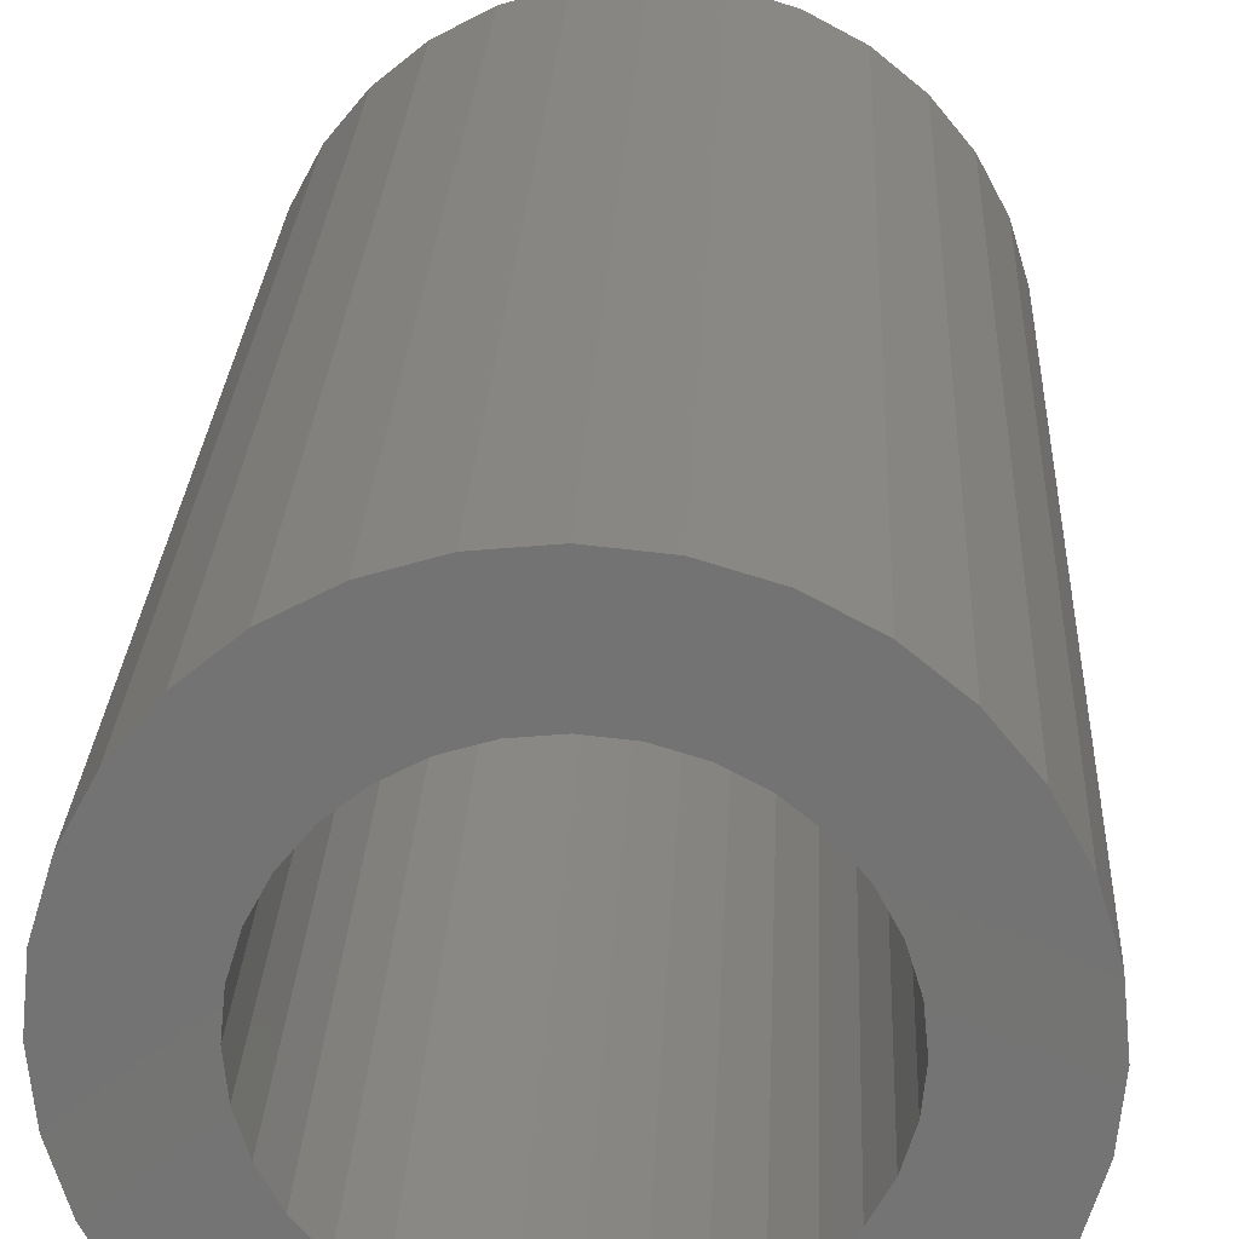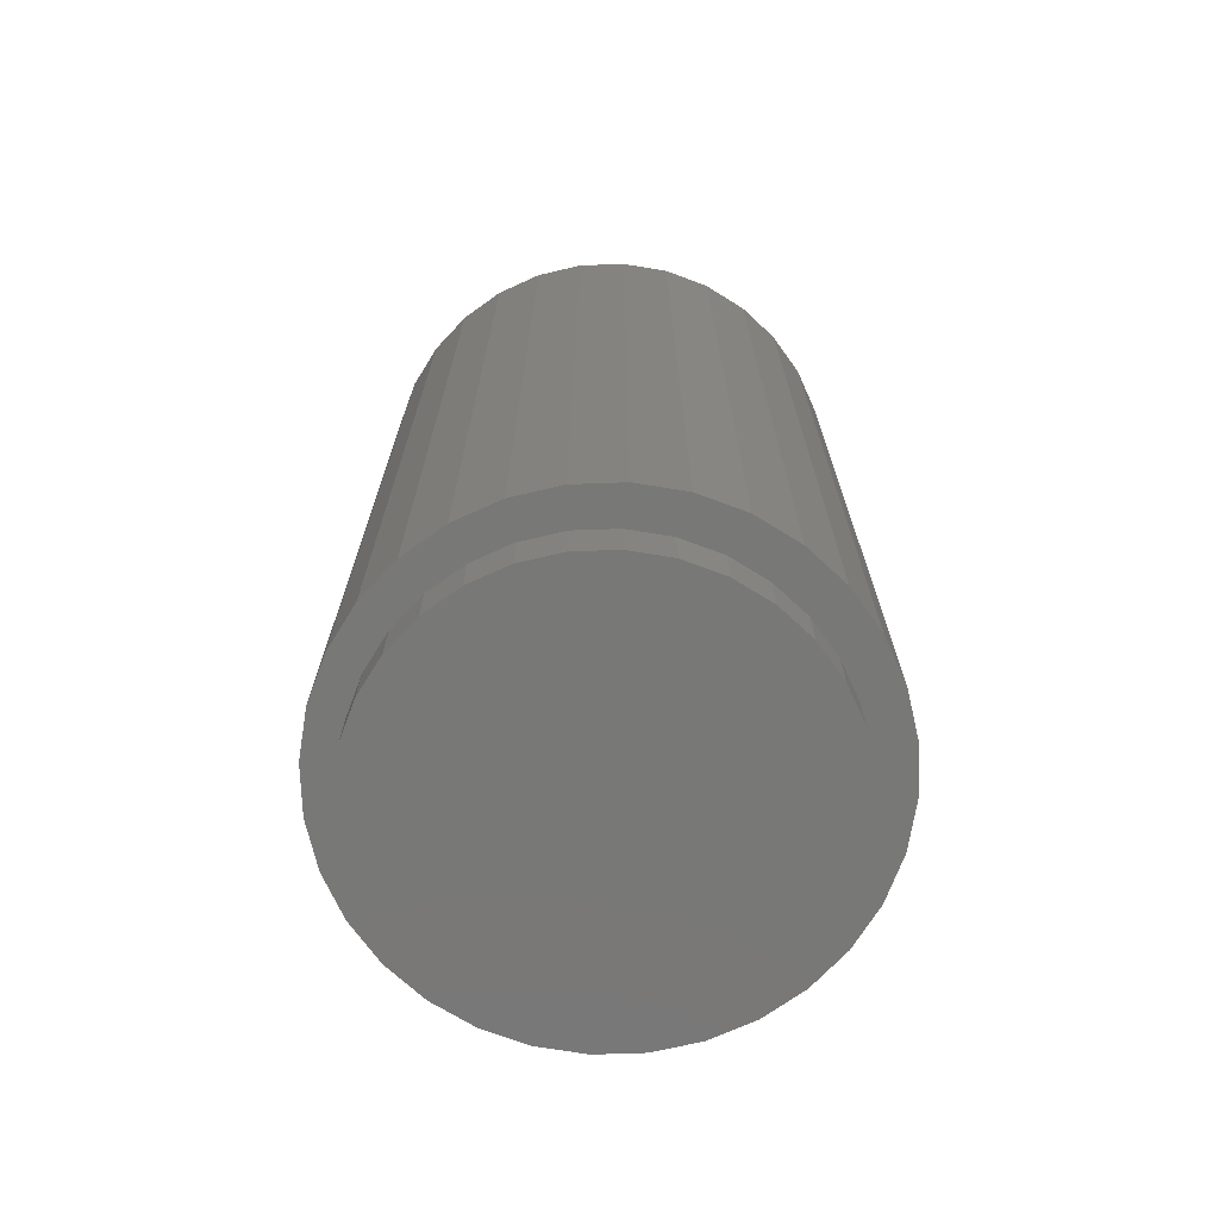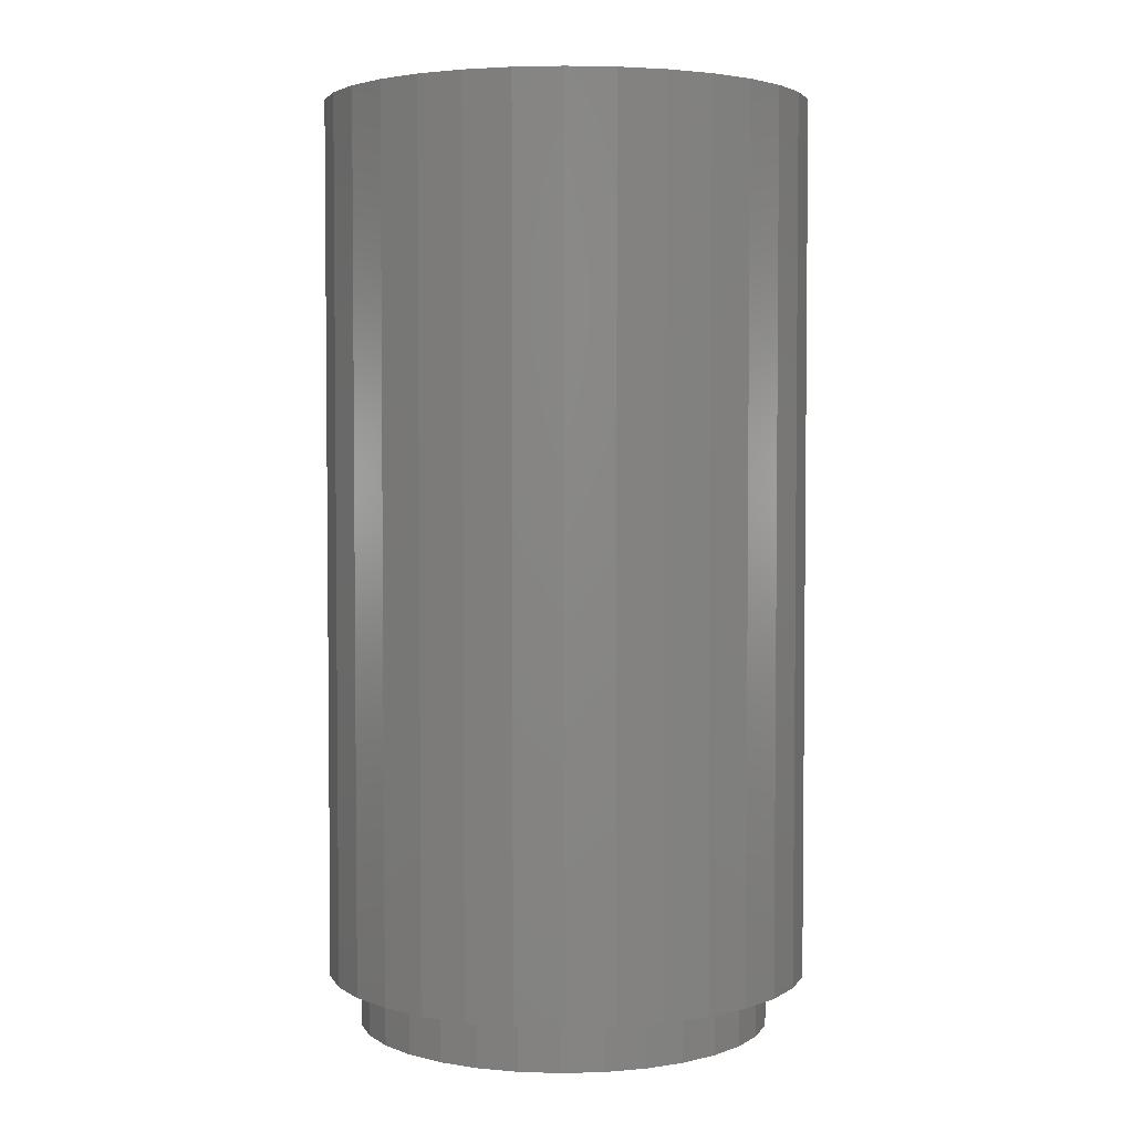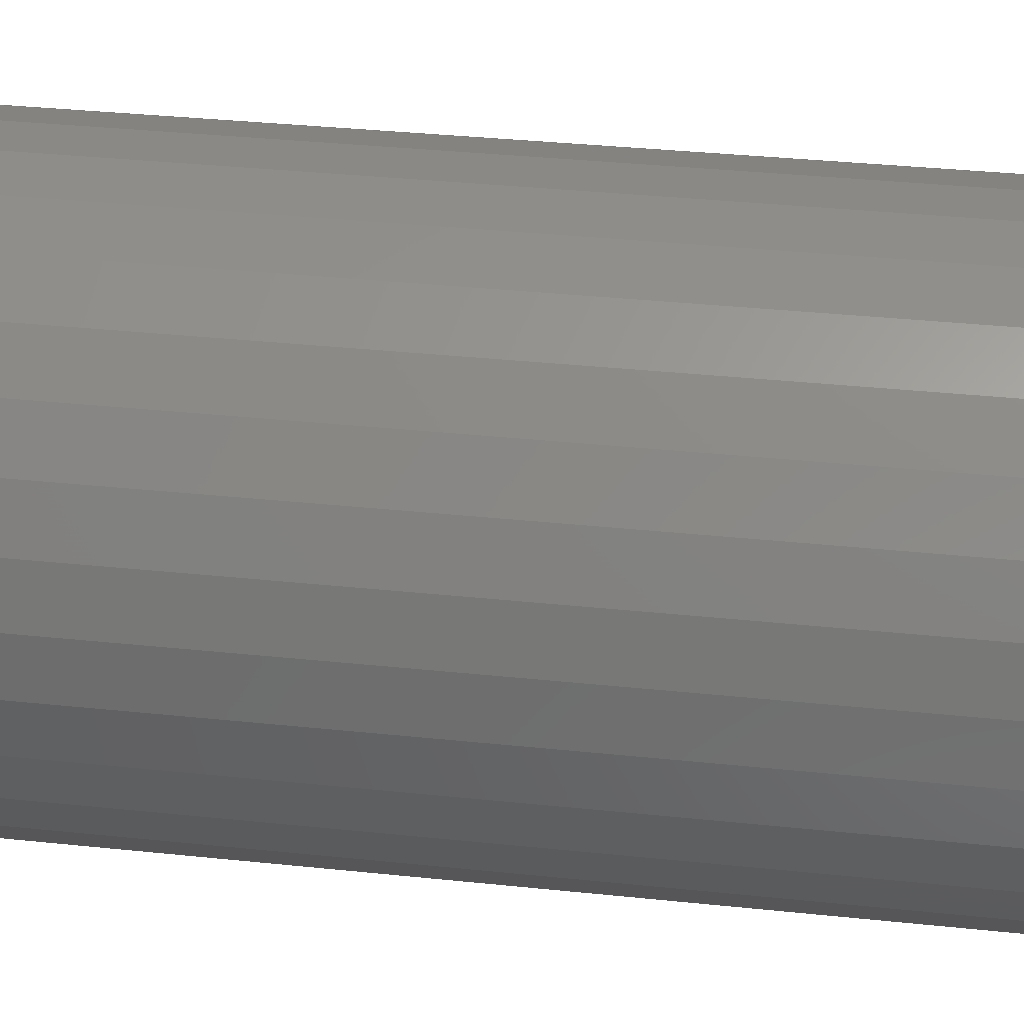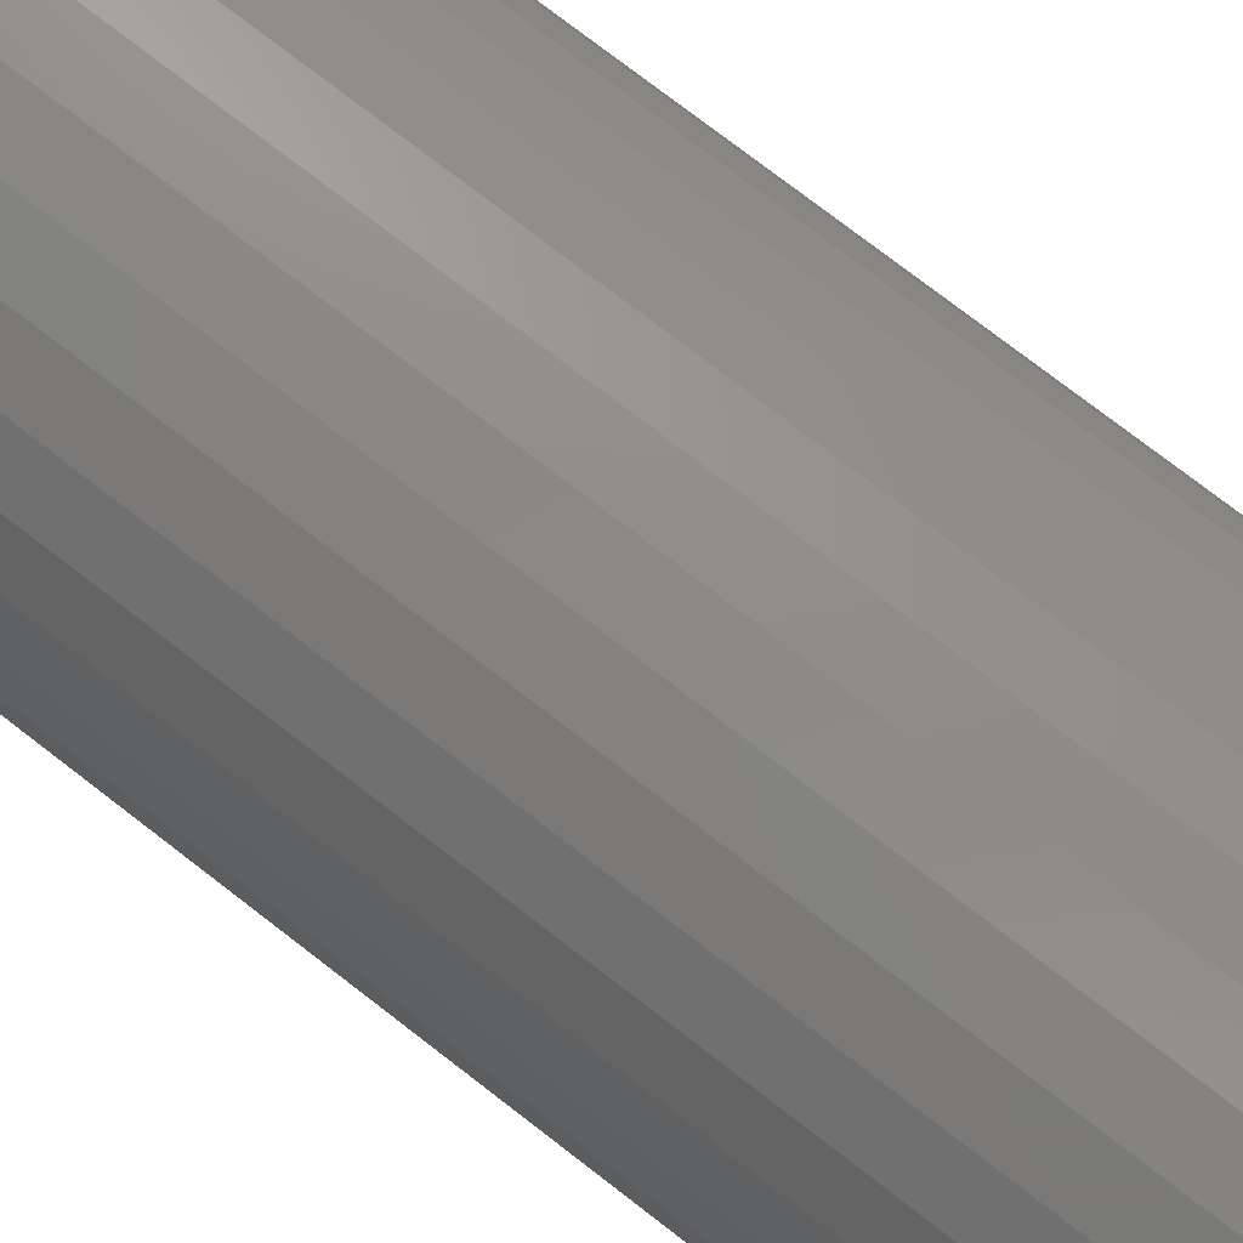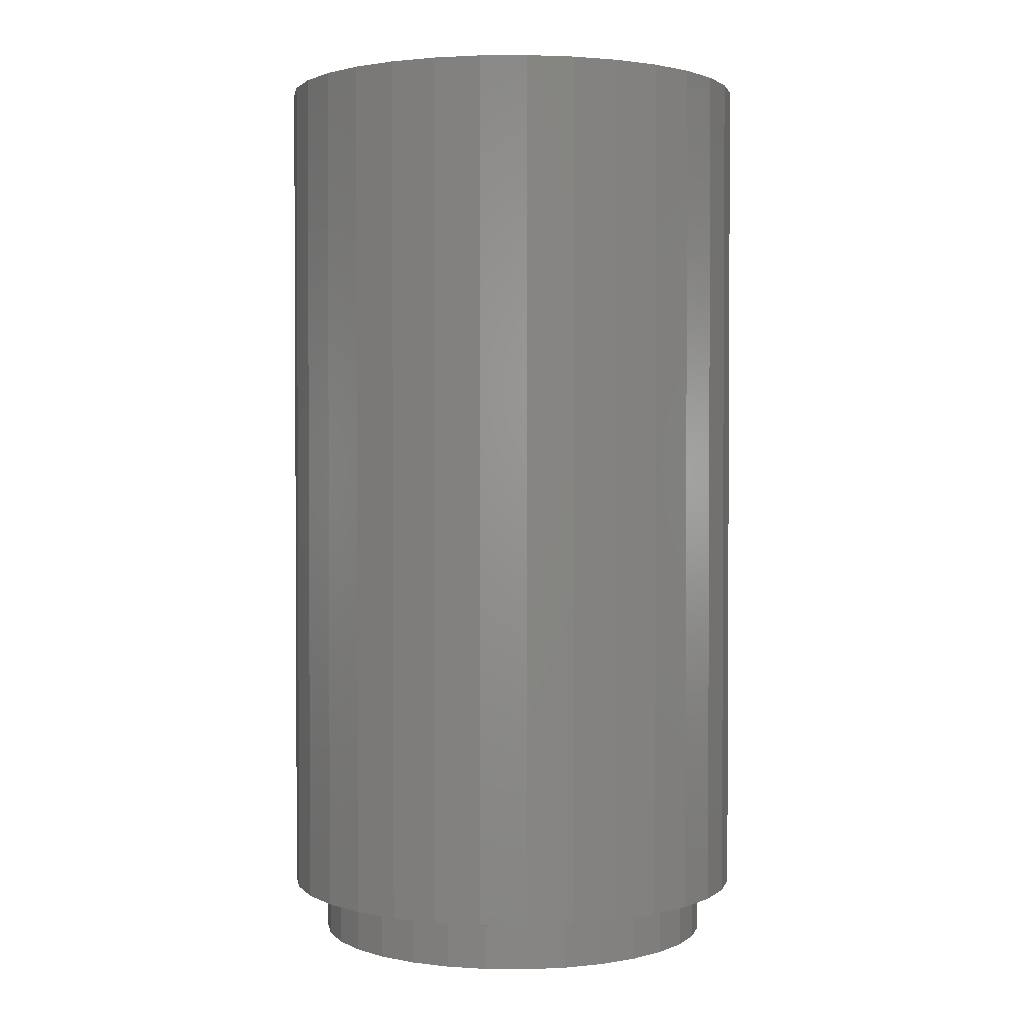
<metadata>
{"format":"stl","ext":"stl","renderer":"f3d","projection":"perspective","resolution":1024,"background":"white","views":[{"elev":24.2,"azim":2.5,"up":"+Y"},{"elev":-71.0,"azim":30.1,"up":"+Z"},{"elev":3.4,"azim":34.2,"up":"+Z"},{"elev":34.5,"azim":-81.9,"up":"+Y"},{"elev":78.7,"azim":-52.6,"up":"+Y"},{"elev":1.8,"azim":-104.9,"up":"+Z"}]}
</metadata>
<code>
# stl→obj: 192 verts, 380 faces
v -0.1836 2.278e-17 -0.07812
v -0.1836 2.278e-17 -0.03125
v -0.1801 0.03629 -0.07812
v -0.1801 0.03629 -0.03125
v -0.1695 0.07119 -0.07812
v -0.1695 0.07119 -0.03125
v -0.1523 0.1033 -0.07812
v -0.1523 0.1033 -0.03125
v -0.1292 0.1315 -0.07812
v -0.1292 0.1315 -0.03125
v -0.101 0.1547 -0.07812
v -0.101 0.1547 -0.03125
v -0.0688 0.1719 -0.07812
v -0.0688 0.1719 -0.03125
v -0.03391 0.1824 -0.07812
v -0.03391 0.1824 -0.03125
v 0.002385 0.186 -0.07812
v 0.002385 0.186 -0.03125
v 0.03868 0.1824 -0.07812
v 0.03868 0.1824 -0.03125
v 0.07357 0.1719 -0.07812
v 0.07357 0.1719 -0.03125
v 0.1057 0.1547 -0.07812
v 0.1057 0.1547 -0.03125
v 0.1339 0.1315 -0.07812
v 0.1339 0.1315 -0.03125
v 0.1571 0.1033 -0.07812
v 0.1571 0.1033 -0.03125
v 0.1742 0.07119 -0.07812
v 0.1742 0.07119 -0.03125
v 0.1848 0.03629 -0.07812
v 0.1848 0.03629 -0.03125
v 0.1884 0 -0.07812
v 0.1884 0 -0.03125
v 0.1848 -0.03629 -0.07812
v 0.1848 -0.03629 -0.03125
v 0.1742 -0.07119 -0.07812
v 0.1742 -0.07119 -0.03125
v 0.1571 -0.1033 -0.07812
v 0.1571 -0.1033 -0.03125
v 0.1339 -0.1315 -0.07812
v 0.1339 -0.1315 -0.03125
v 0.1057 -0.1547 -0.07812
v 0.1057 -0.1547 -0.03125
v 0.07357 -0.1719 -0.07812
v 0.07357 -0.1719 -0.03125
v 0.03868 -0.1824 -0.07812
v 0.03868 -0.1824 -0.03125
v 0.002385 -0.186 -0.07812
v 0.002385 -0.186 -0.03125
v -0.03391 -0.1824 -0.07812
v -0.03391 -0.1824 -0.03125
v -0.0688 -0.1719 -0.07812
v -0.0688 -0.1719 -0.03125
v -0.101 -0.1547 -0.07812
v -0.101 -0.1547 -0.03125
v -0.1292 -0.1315 -0.07812
v -0.1292 -0.1315 -0.03125
v -0.1523 -0.1033 -0.07812
v -0.1523 -0.1033 -0.03125
v -0.1695 -0.07119 -0.07812
v -0.1695 -0.07119 -0.03125
v -0.1801 -0.03629 -0.07812
v -0.1801 -0.03629 -0.03125
v -0.02121 0.136 0.1484
v 0.03289 0.136 0.1484
v 0.005839 0.1387 0.1484
v -0.04722 0.1281 0.1484
v 0.0589 0.1281 0.1484
v 0.0589 -0.1281 0.1484
v -0.02121 -0.136 0.1484
v 0.03289 -0.136 0.1484
v 0.005839 -0.1387 0.1484
v 0.08287 0.1153 0.1484
v -0.07119 0.1153 0.1484
v 0.1039 0.09804 0.1484
v -0.0922 0.09804 0.1484
v 0.1211 0.07703 0.1484
v -0.1094 0.07703 0.1484
v 0.1339 0.05306 0.1484
v -0.1223 0.05306 0.1484
v 0.1418 0.02705 0.1484
v -0.1301 0.02705 0.1484
v 0.1445 0 0.1484
v -0.1328 1.698e-17 0.1484
v 0.1418 -0.02705 0.1484
v -0.1301 -0.02705 0.1484
v 0.1339 -0.05306 0.1484
v -0.1223 -0.05306 0.1484
v 0.1211 -0.07703 0.1484
v -0.1094 -0.07703 0.1484
v 0.1039 -0.09804 0.1484
v -0.0922 -0.09804 0.1484
v 0.08287 -0.1153 0.1484
v -0.07119 -0.1153 0.1484
v -0.04722 -0.1281 0.1484
v 0.04813 -0.2126 -0.03125
v 0.005839 -0.2168 -0.03125
v -0.03645 -0.2126 -0.03125
v 0.005839 0.2168 -0.03125
v 0.04813 0.2126 -0.03125
v -0.03645 0.2126 -0.03125
v -0.07712 0.2003 -0.03125
v -0.1474 0.1533 -0.03125
v -0.1744 0.1204 -0.03125
v -0.1146 -0.1802 -0.03125
v -0.07712 -0.2003 -0.03125
v 0.0888 0.2003 -0.03125
v 0.1263 0.1802 -0.03125
v 0.1591 0.1533 -0.03125
v 0.1263 -0.1802 -0.03125
v 0.0888 -0.2003 -0.03125
v -0.1146 0.1802 -0.03125
v -0.1944 0.08296 -0.03125
v -0.2068 0.04229 -0.03125
v -0.2109 2.655e-17 -0.03125
v -0.2068 -0.04229 -0.03125
v -0.1944 -0.08296 -0.03125
v -0.1744 -0.1204 -0.03125
v -0.1474 -0.1533 -0.03125
v 0.2061 0.08296 -0.03125
v 0.1861 0.1204 -0.03125
v 0.1861 -0.1204 -0.03125
v 0.2061 -0.08296 -0.03125
v 0.2184 -0.04229 -0.03125
v 0.2226 -5.309e-17 -0.03125
v 0.2184 0.04229 -0.03125
v 0.1591 -0.1533 -0.03125
v 0.03289 -0.136 0.75
v 0.0589 -0.1281 0.75
v 0.08287 -0.1153 0.75
v 0.1039 -0.09804 0.75
v 0.1211 -0.07703 0.75
v 0.1339 -0.05306 0.75
v 0.1418 -0.02705 0.75
v 0.1445 0 0.75
v 0.005839 -0.1387 0.75
v -0.02121 -0.136 0.75
v -0.04722 -0.1281 0.75
v -0.07119 -0.1153 0.75
v -0.0922 -0.09804 0.75
v -0.1094 -0.07703 0.75
v -0.1223 -0.05306 0.75
v -0.1301 -0.02705 0.75
v -0.1328 1.698e-17 0.75
v -0.02121 0.136 0.75
v -0.04722 0.1281 0.75
v -0.07119 0.1153 0.75
v -0.0922 0.09804 0.75
v -0.1094 0.07703 0.75
v -0.1223 0.05306 0.75
v -0.1301 0.02705 0.75
v 0.005839 0.1387 0.75
v 0.03289 0.136 0.75
v 0.0589 0.1281 0.75
v 0.08287 0.1153 0.75
v 0.1039 0.09804 0.75
v 0.1211 0.07703 0.75
v 0.1339 0.05306 0.75
v 0.1418 0.02705 0.75
v -0.1944 0.08296 0.75
v 0.1591 0.1533 0.75
v 0.1263 0.1802 0.75
v 0.0888 0.2003 0.75
v 0.04813 0.2126 0.75
v 0.005839 0.2168 0.75
v -0.03645 0.2126 0.75
v -0.07712 0.2003 0.75
v -0.1146 0.1802 0.75
v -0.1474 0.1533 0.75
v -0.1744 0.1204 0.75
v -0.1474 -0.1533 0.75
v -0.1146 -0.1802 0.75
v -0.07712 -0.2003 0.75
v -0.03645 -0.2126 0.75
v 0.005839 -0.2168 0.75
v 0.04813 -0.2126 0.75
v 0.0888 -0.2003 0.75
v 0.1263 -0.1802 0.75
v 0.1591 -0.1533 0.75
v -0.2068 0.04229 0.75
v -0.2109 2.655e-17 0.75
v -0.2068 -0.04229 0.75
v -0.1944 -0.08296 0.75
v -0.1744 -0.1204 0.75
v 0.1861 0.1204 0.75
v 0.2061 0.08296 0.75
v 0.2184 0.04229 0.75
v 0.2226 0 0.75
v 0.2184 -0.04229 0.75
v 0.2061 -0.08296 0.75
v 0.1861 -0.1204 0.75
f 1 2 3
f 3 2 4
f 3 4 5
f 5 4 6
f 5 6 7
f 7 6 8
f 7 8 9
f 9 8 10
f 9 10 11
f 11 10 12
f 11 12 13
f 13 12 14
f 13 14 15
f 15 14 16
f 15 16 17
f 17 16 18
f 17 18 19
f 19 18 20
f 19 20 21
f 21 20 22
f 21 22 23
f 23 22 24
f 23 24 25
f 25 24 26
f 25 26 27
f 27 26 28
f 27 28 29
f 29 28 30
f 29 30 31
f 31 30 32
f 31 32 33
f 33 32 34
f 33 34 35
f 35 34 36
f 35 36 37
f 37 36 38
f 37 38 39
f 39 38 40
f 39 40 41
f 41 40 42
f 41 42 43
f 43 42 44
f 43 44 45
f 45 44 46
f 45 46 47
f 47 46 48
f 47 48 49
f 49 48 50
f 49 50 51
f 51 50 52
f 51 52 53
f 53 52 54
f 53 54 55
f 55 54 56
f 55 56 57
f 57 56 58
f 57 58 59
f 59 58 60
f 59 60 61
f 61 60 62
f 61 62 63
f 63 62 64
f 63 64 1
f 1 64 2
f 65 66 67
f 66 65 68
f 66 68 69
f 70 71 72
f 72 71 73
f 69 68 74
f 74 68 75
f 74 75 76
f 76 75 77
f 76 77 78
f 78 77 79
f 78 79 80
f 80 79 81
f 80 81 82
f 82 81 83
f 82 83 84
f 84 83 85
f 84 85 86
f 86 85 87
f 86 87 88
f 88 87 89
f 88 89 90
f 90 89 91
f 90 91 92
f 92 91 93
f 92 93 94
f 94 93 95
f 94 95 70
f 70 95 96
f 70 96 71
f 50 97 98
f 99 50 98
f 100 101 18
f 18 102 100
f 103 102 18
f 103 18 16
f 104 12 10
f 10 105 104
f 106 56 54
f 52 106 54
f 107 106 52
f 107 52 50
f 99 107 50
f 101 108 18
f 20 18 108
f 109 20 108
f 22 20 109
f 24 22 109
f 110 24 109
f 46 44 111
f 111 48 46
f 48 111 112
f 50 48 112
f 112 97 50
f 113 103 16
f 113 16 14
f 113 14 12
f 113 12 104
f 10 8 105
f 105 8 6
f 105 6 114
f 114 6 4
f 114 4 115
f 115 4 2
f 115 2 116
f 116 2 64
f 116 64 117
f 117 64 62
f 117 62 118
f 118 62 60
f 118 60 119
f 119 60 58
f 119 58 120
f 120 58 56
f 120 56 106
f 30 28 121
f 121 28 26
f 121 26 122
f 122 26 24
f 122 24 110
f 42 40 123
f 123 40 38
f 123 38 124
f 124 38 36
f 124 36 125
f 125 36 34
f 125 34 126
f 126 34 32
f 126 32 127
f 127 32 30
f 127 30 121
f 111 44 128
f 128 44 42
f 128 42 123
f 73 129 72
f 72 129 130
f 72 130 70
f 70 130 131
f 70 131 94
f 94 131 132
f 94 132 92
f 92 132 133
f 92 133 90
f 90 133 134
f 90 134 88
f 88 134 135
f 88 135 86
f 86 135 136
f 86 136 84
f 129 73 137
f 137 73 71
f 137 71 138
f 138 71 96
f 138 96 139
f 139 96 95
f 139 95 140
f 140 95 93
f 140 93 141
f 141 93 91
f 141 91 142
f 142 91 89
f 142 89 143
f 143 89 87
f 143 87 144
f 144 87 85
f 144 85 145
f 67 146 65
f 65 146 147
f 65 147 68
f 68 147 148
f 68 148 75
f 75 148 149
f 75 149 77
f 77 149 150
f 77 150 79
f 79 150 151
f 79 151 81
f 81 151 152
f 81 152 83
f 83 152 145
f 83 145 85
f 146 67 153
f 153 67 66
f 153 66 154
f 154 66 69
f 154 69 155
f 155 69 74
f 155 74 156
f 156 74 76
f 156 76 157
f 157 76 78
f 157 78 158
f 158 78 80
f 158 80 159
f 159 80 82
f 159 82 160
f 160 82 84
f 160 84 136
f 17 19 15
f 13 15 19
f 21 13 19
f 47 51 45
f 49 51 47
f 51 53 45
f 45 53 55
f 45 55 43
f 43 55 57
f 43 57 41
f 41 57 59
f 41 59 39
f 39 59 61
f 39 61 37
f 37 61 63
f 37 63 35
f 35 63 1
f 35 1 33
f 33 1 3
f 33 3 31
f 31 3 5
f 31 5 29
f 29 5 7
f 29 7 27
f 27 7 9
f 27 9 25
f 25 9 11
f 25 11 23
f 23 11 13
f 23 13 21
f 149 161 150
f 162 154 155
f 153 154 162
f 153 162 163
f 153 163 164
f 153 164 165
f 153 165 166
f 153 166 167
f 153 167 168
f 153 168 169
f 153 169 170
f 170 171 147
f 170 147 146
f 170 146 153
f 137 138 172
f 137 172 173
f 137 173 174
f 137 174 175
f 137 175 176
f 137 176 177
f 137 177 178
f 137 178 179
f 137 179 180
f 137 180 129
f 161 149 171
f 171 149 148
f 171 148 147
f 150 161 151
f 151 161 181
f 151 181 152
f 152 181 182
f 152 182 145
f 145 182 144
f 144 182 183
f 144 183 143
f 143 183 142
f 142 183 184
f 142 184 141
f 141 184 185
f 141 185 140
f 140 185 139
f 139 185 172
f 139 172 138
f 162 155 186
f 186 155 156
f 186 156 187
f 187 156 157
f 187 157 158
f 187 158 188
f 188 158 159
f 188 159 189
f 189 159 160
f 189 160 136
f 189 136 190
f 190 136 135
f 190 135 134
f 190 134 191
f 191 134 133
f 191 133 192
f 192 133 132
f 192 132 131
f 192 131 180
f 180 131 130
f 180 130 129
f 126 189 125
f 125 189 190
f 125 190 124
f 124 190 191
f 124 191 123
f 123 191 192
f 123 192 128
f 128 192 180
f 128 180 111
f 111 180 179
f 111 179 112
f 112 179 178
f 112 178 97
f 97 178 177
f 97 177 98
f 98 177 176
f 98 176 99
f 99 176 175
f 99 175 107
f 107 175 174
f 107 174 106
f 106 174 173
f 106 173 120
f 120 173 172
f 120 172 119
f 119 172 185
f 119 185 118
f 118 185 184
f 118 184 117
f 117 184 183
f 117 183 116
f 116 183 182
f 116 182 115
f 115 182 181
f 115 181 114
f 114 181 161
f 114 161 105
f 105 161 171
f 105 171 104
f 104 171 170
f 104 170 113
f 113 170 169
f 113 169 103
f 103 169 168
f 103 168 102
f 102 168 167
f 102 167 100
f 100 167 166
f 100 166 101
f 101 166 165
f 101 165 108
f 108 165 164
f 108 164 109
f 109 164 163
f 109 163 110
f 110 163 162
f 110 162 122
f 122 162 186
f 122 186 121
f 121 186 187
f 121 187 127
f 127 187 188
f 127 188 126
f 126 188 189

</code>
